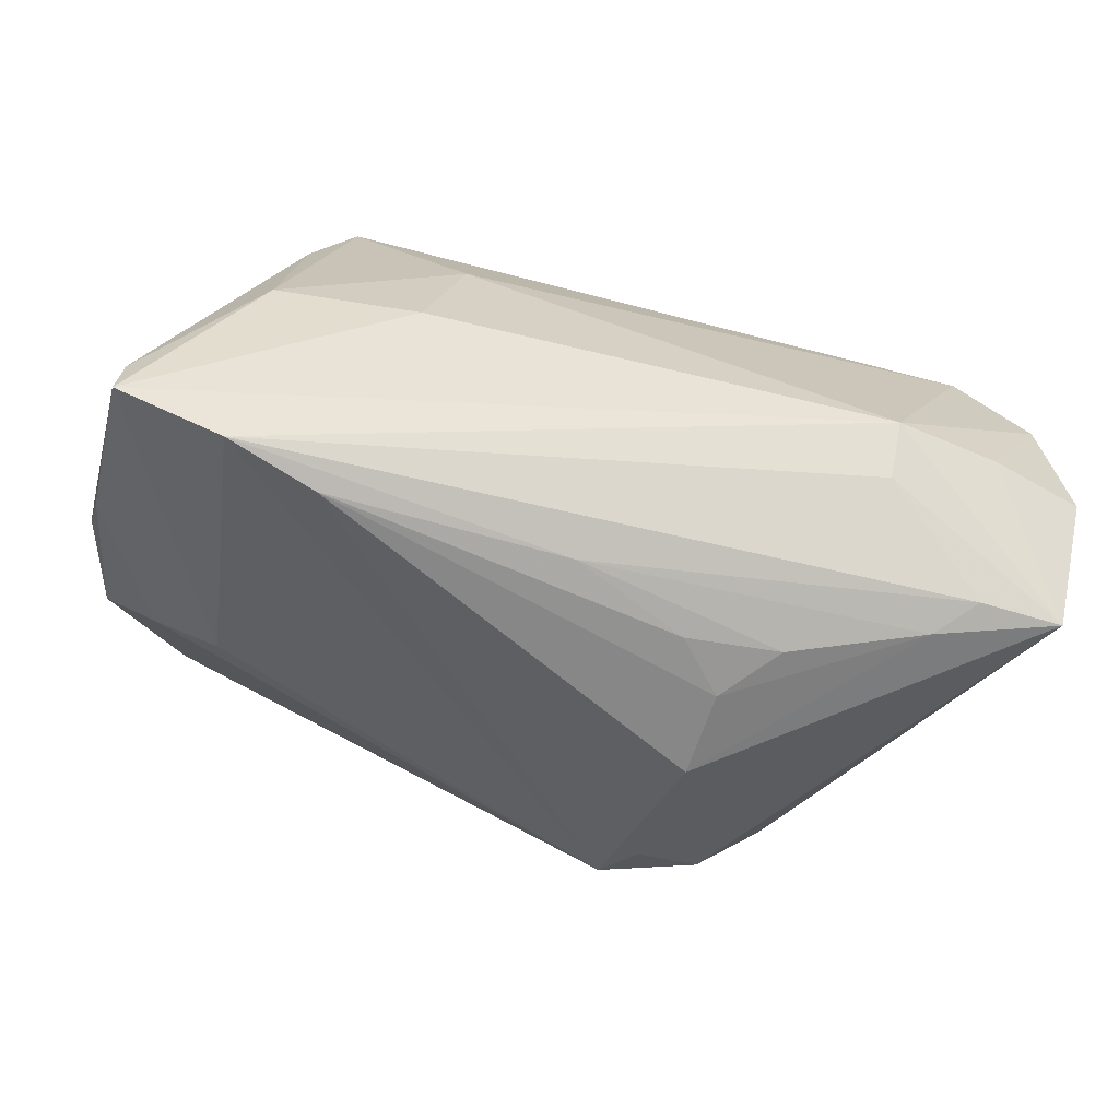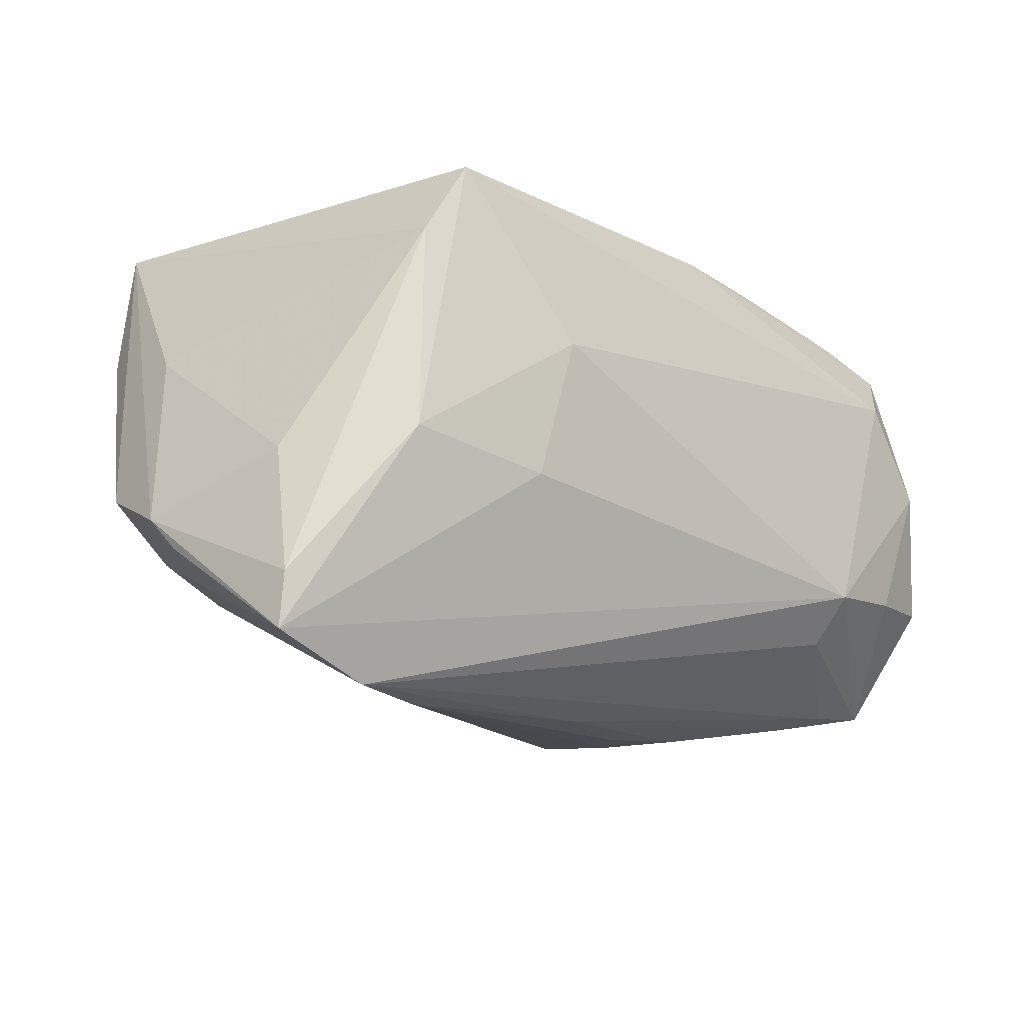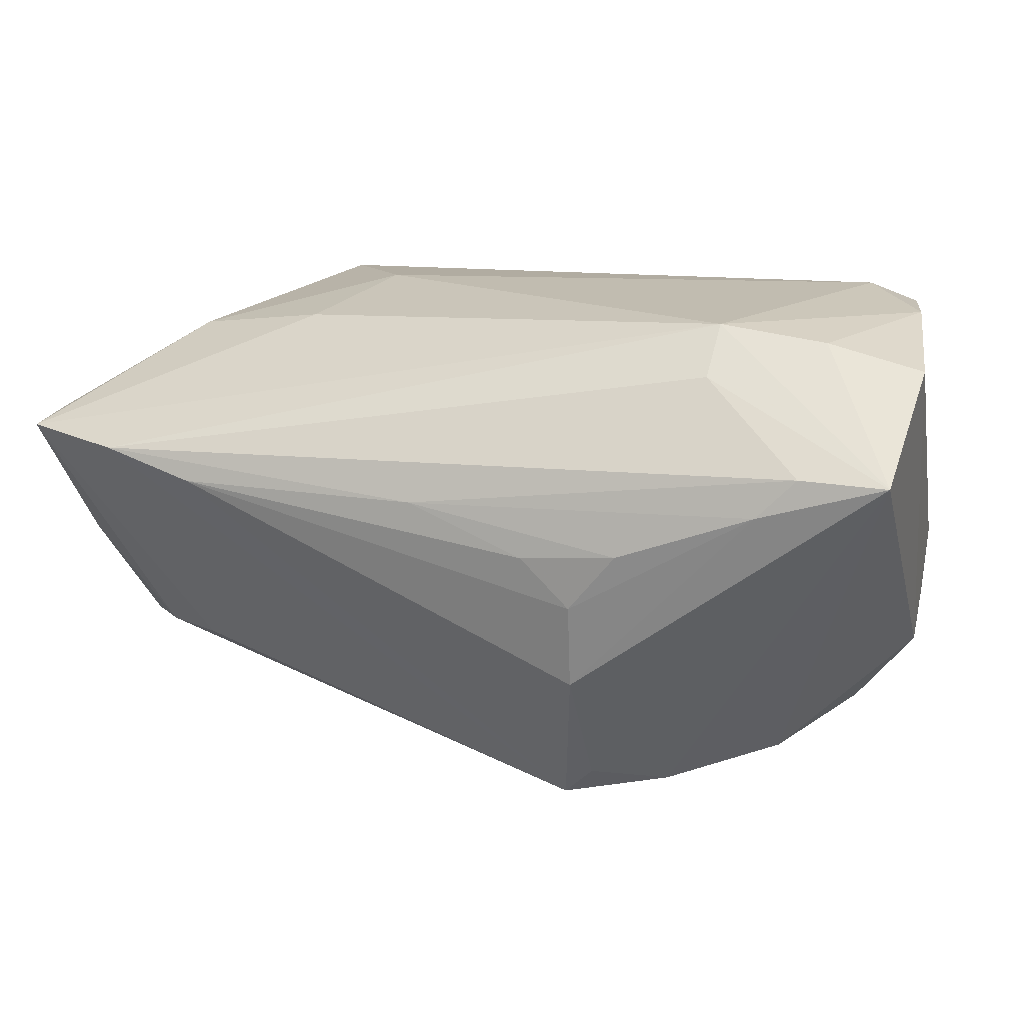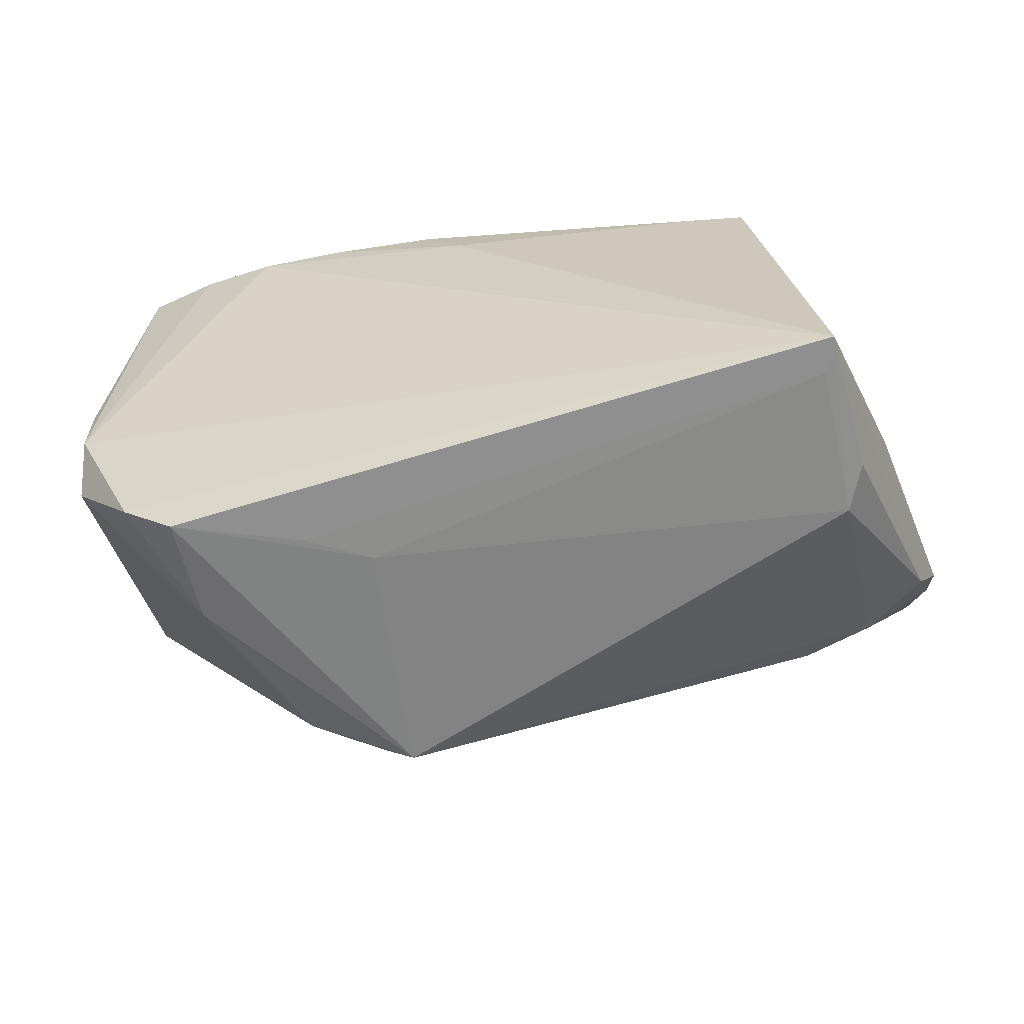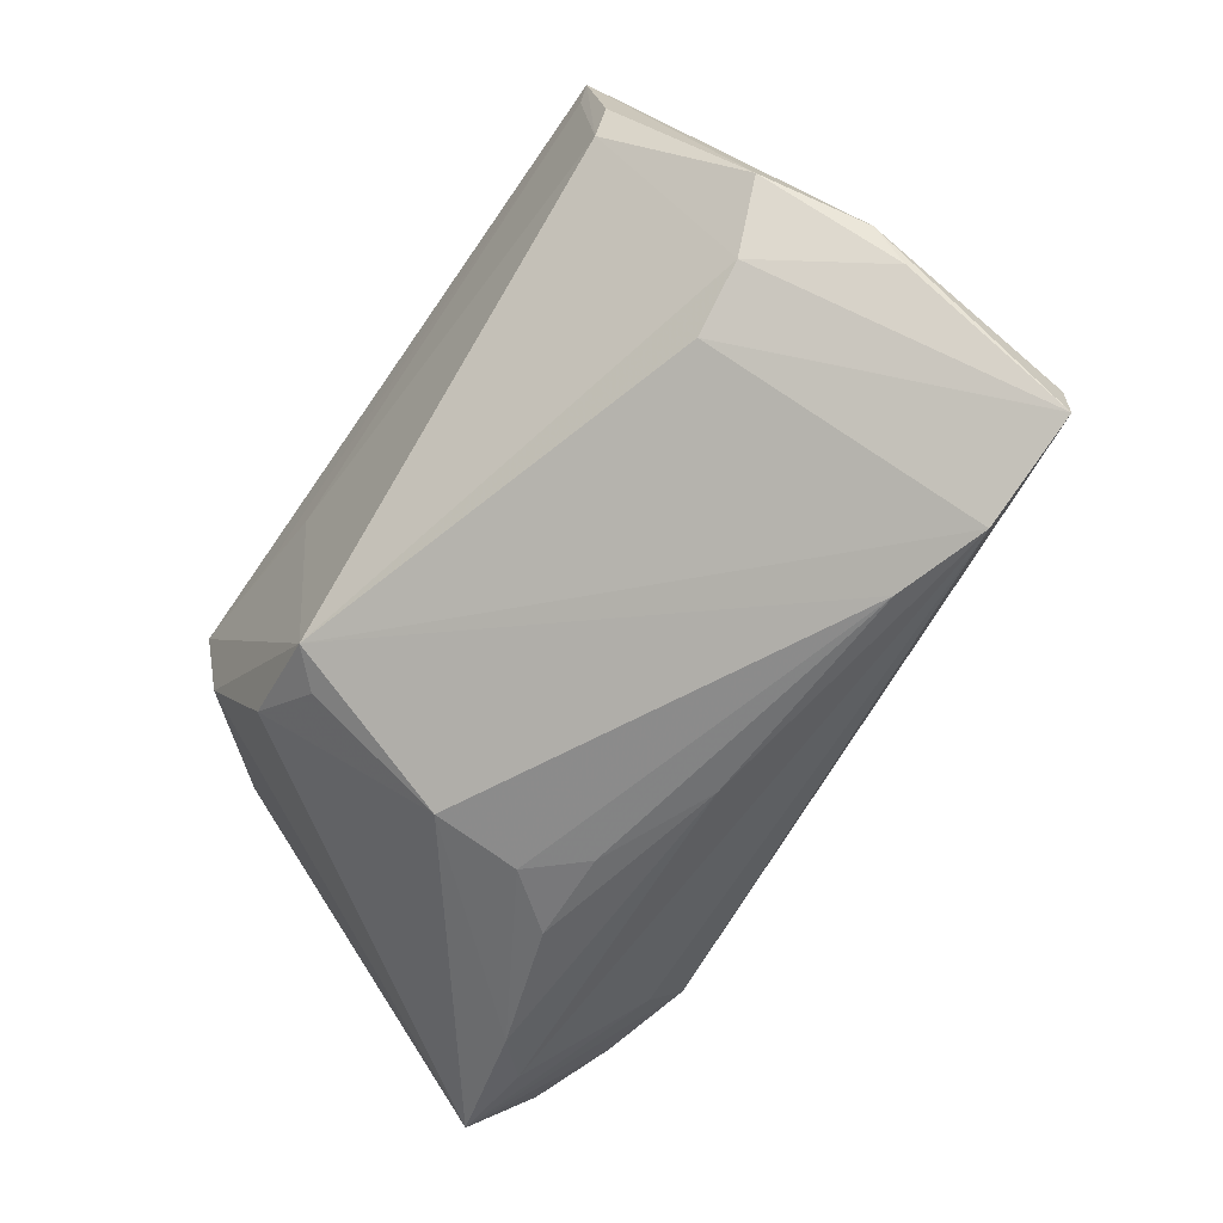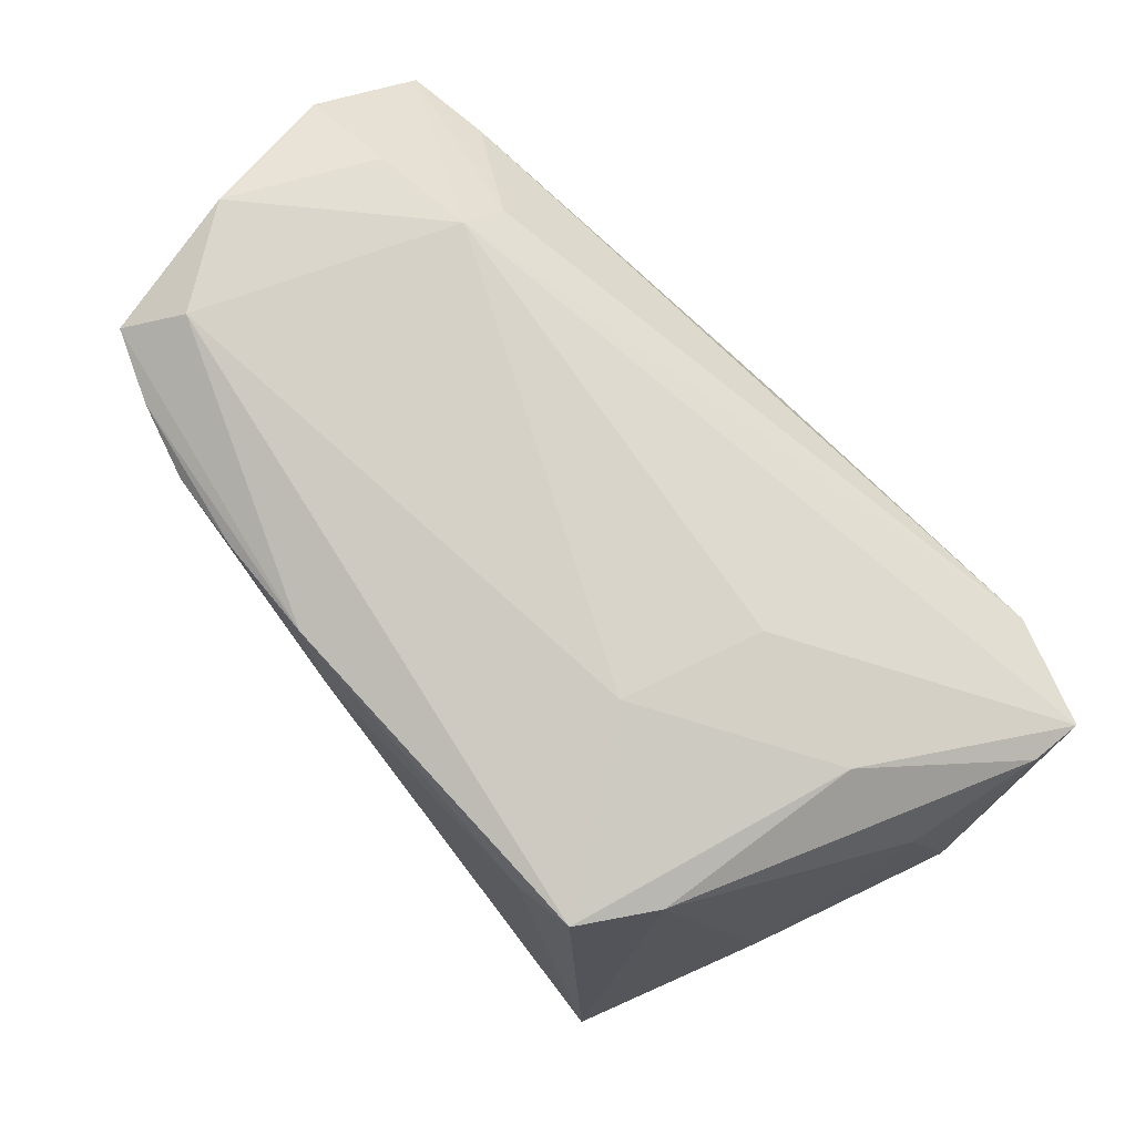
<metadata>
{"format":"obj","ext":"obj","renderer":"f3d","projection":"perspective","resolution":1024,"background":"white","views":[{"elev":-68.4,"azim":-17.7,"up":"+Y"},{"elev":-16.7,"azim":-48.6,"up":"+Y"},{"elev":21.2,"azim":20.4,"up":"+Z"},{"elev":-65.4,"azim":-173.8,"up":"+Z"},{"elev":-63.1,"azim":-125.7,"up":"+Y"},{"elev":73.9,"azim":-131.0,"up":"+Z"}]}
</metadata>
<code>
v 0.04779 0.01874 -0.02952
v 0.04591 0.01985 0.03321
v 0.03962 0.004386 -0.0324
v 0.02518 -0.03099 0.008485
v -0.04781 -0.01454 -0.01791
v 0.008891 0.03368 0.02651
v 0.01647 0.01125 -0.03448
v 0.01305 -0.0322 0.00717
v -0.04161 0.03008 -0.03454
v -0.05867 -0.01269 -0.007939
v 0.04674 -0.02592 0.01984
v 0.05585 0.0217 -0.01172
v 0.0331 0.03244 0.02536
v -0.04284 0.03467 -0.03454
v 0.01945 -0.02109 -0.02762
v -0.04297 0.02272 0.02349
v 0.01937 -0.03172 0.0009141
v -0.02232 0.0115 0.03016
v -0.04515 -0.004118 0.02495
v 0.03289 -0.01828 0.02926
v 0.0154 -0.02004 -0.03196
v -0.02688 -0.006715 0.02851
v 0.04122 0.01835 -0.03454
v 0.04251 0.02992 0.0275
v -0.0548 -0.006981 -0.02028
v 0.0578 -0.02444 0.01955
v 0.02845 -0.01479 -0.0301
v 0.05621 0.02167 -0.002962
v -0.04379 0.01102 -0.03377
v -0.04574 0.01705 -0.03367
v -0.03756 0.03239 0.02529
v 0.04204 -0.0278 0.01485
v 0.02252 0.03325 0.02592
v -0.03933 -0.01851 -0.01707
v 0.0513 0.0265 0.02942
v 0.004108 0.03467 0.01853
v -0.02997 0.03355 0.0223
v 0.01937 -0.0306 -0.01027
v 0.05501 0.007624 0.03308
v -0.05824 -0.01702 -0.003793
v 0.05602 0.01677 -0.01813
v 0.02492 0.01464 -0.03454
v -0.05822 -0.02331 0.01649
v 0.0464 -0.01065 0.03297
v -0.04466 -0.03454 0.01574
v -0.03296 -0.03467 0.01256
v 0.05867 -0.009625 0.0302
v 0.03286 -0.01219 0.03454
v -0.05131 0.01186 -0.01569
v -0.05843 -0.03016 0.016
v -0.05567 -0.006624 0.01175
v -0.00214 -0.03244 0.01281
f 12 14 13
f 27 26 38
f 47 28 39
f 2 48 39
f 28 12 35
f 35 39 28
f 2 39 35
f 10 43 51
f 13 14 36
f 47 26 41
f 41 28 47
f 41 12 28
f 21 45 34
f 14 29 30
f 9 29 14
f 25 30 29
f 10 14 25
f 14 30 25
f 44 26 47
f 44 48 26
f 47 39 44
f 44 39 48
f 49 14 10
f 10 51 49
f 26 48 20
f 48 45 20
f 50 43 10
f 34 45 50
f 19 43 50
f 50 45 48
f 18 31 19
f 18 48 2
f 2 31 18
f 16 43 19
f 19 31 16
f 16 51 43
f 16 49 51
f 16 31 14
f 14 49 16
f 2 35 6
f 6 31 2
f 12 41 1
f 23 14 1
f 14 12 1
f 26 27 3
f 3 41 26
f 3 1 41
f 23 1 3
f 3 21 23
f 27 21 3
f 15 27 38
f 38 21 15
f 15 21 27
f 23 21 7
f 7 21 29
f 29 9 7
f 5 21 34
f 34 50 5
f 29 21 5
f 5 25 29
f 26 20 11
f 11 20 45
f 45 52 11
f 22 18 19
f 48 18 22
f 19 50 22
f 22 50 48
f 24 6 35
f 24 12 13
f 24 35 12
f 37 6 36
f 31 6 37
f 37 36 14
f 14 31 37
f 23 7 42
f 42 7 9
f 42 14 23
f 42 9 14
f 40 50 10
f 40 5 50
f 10 25 40
f 25 5 40
f 46 52 45
f 38 17 46
f 46 21 38
f 45 21 46
f 32 52 4
f 32 11 52
f 26 11 32
f 4 17 32
f 38 26 32
f 32 17 38
f 33 24 13
f 6 24 33
f 13 36 33
f 36 6 33
f 4 52 8
f 52 46 8
f 8 17 4
f 8 46 17

</code>
